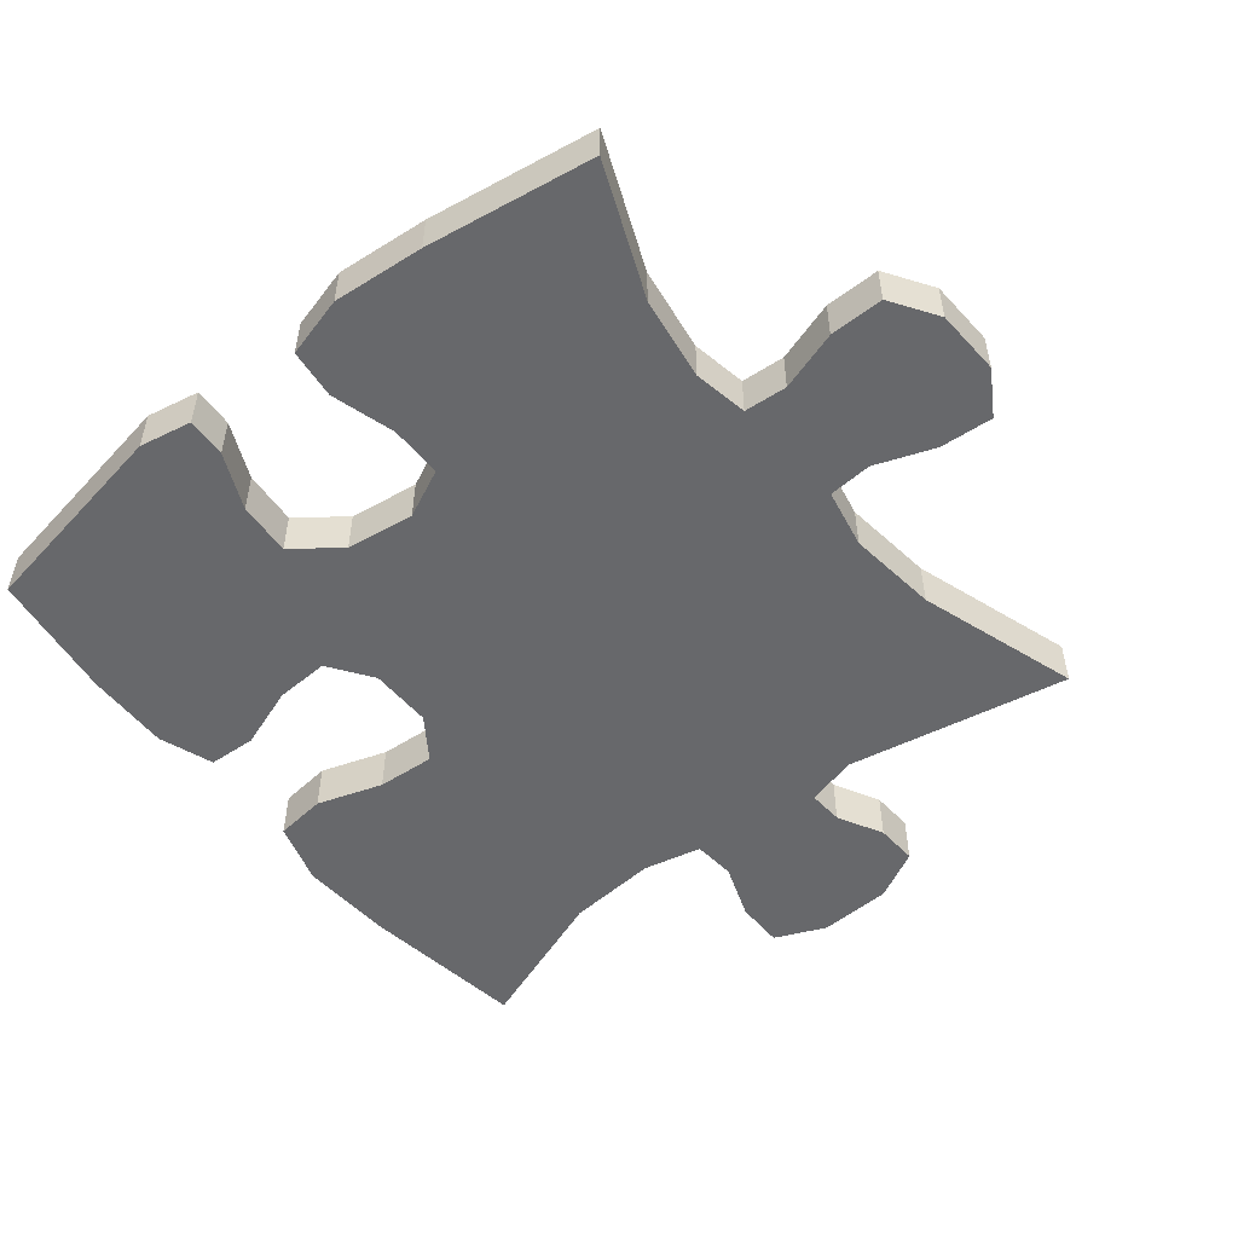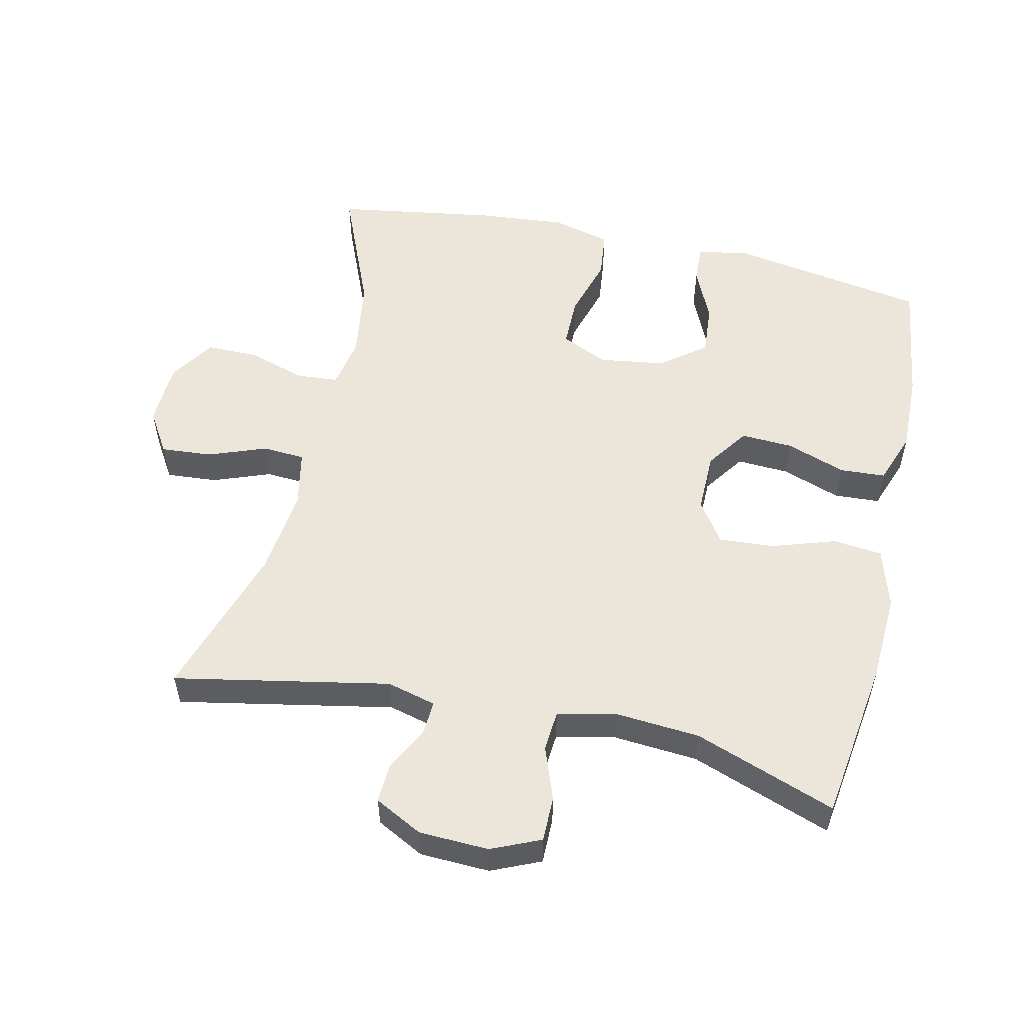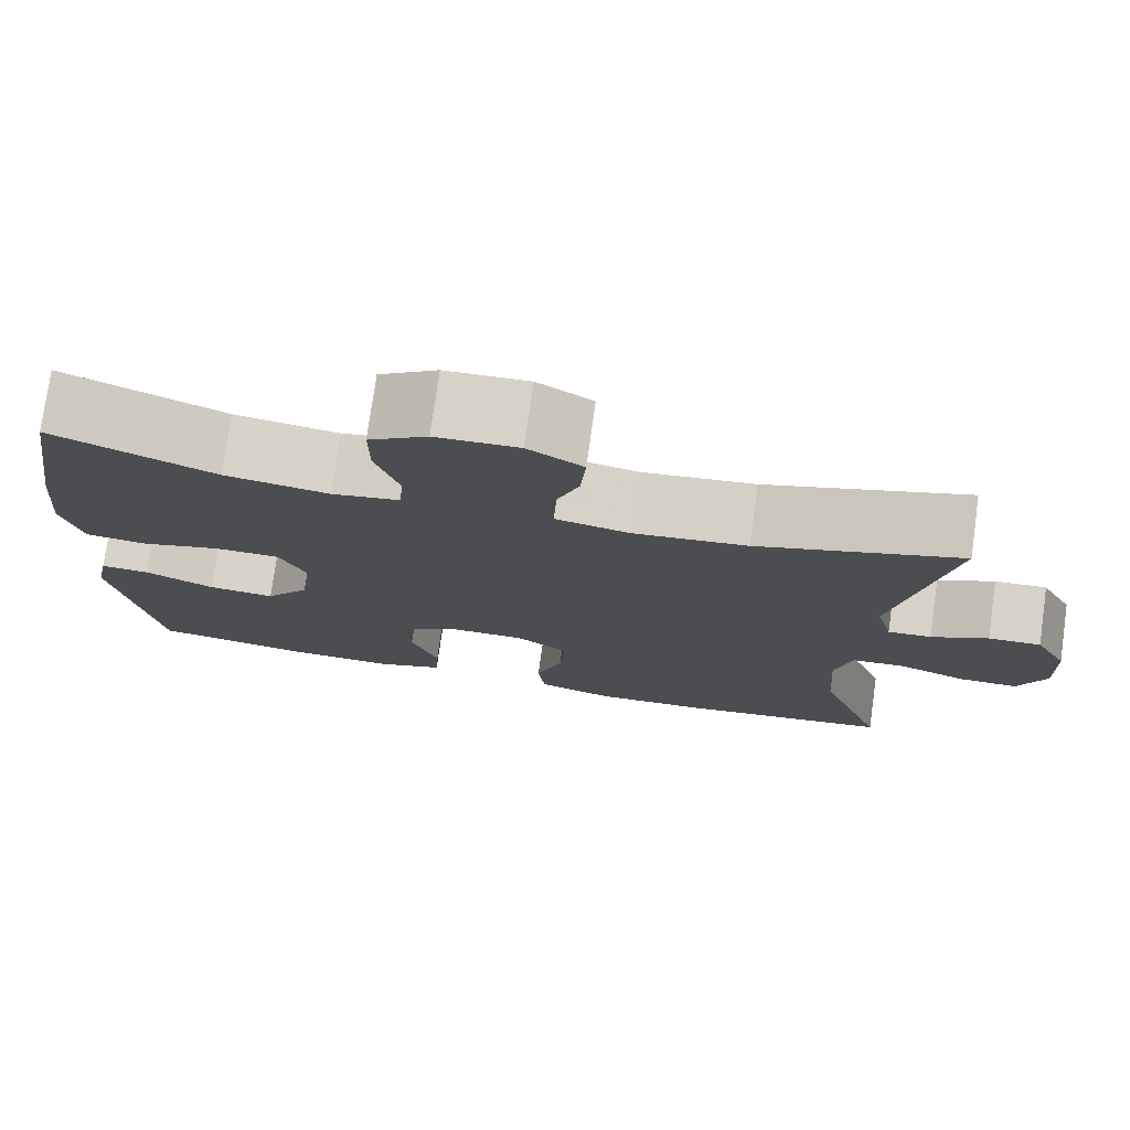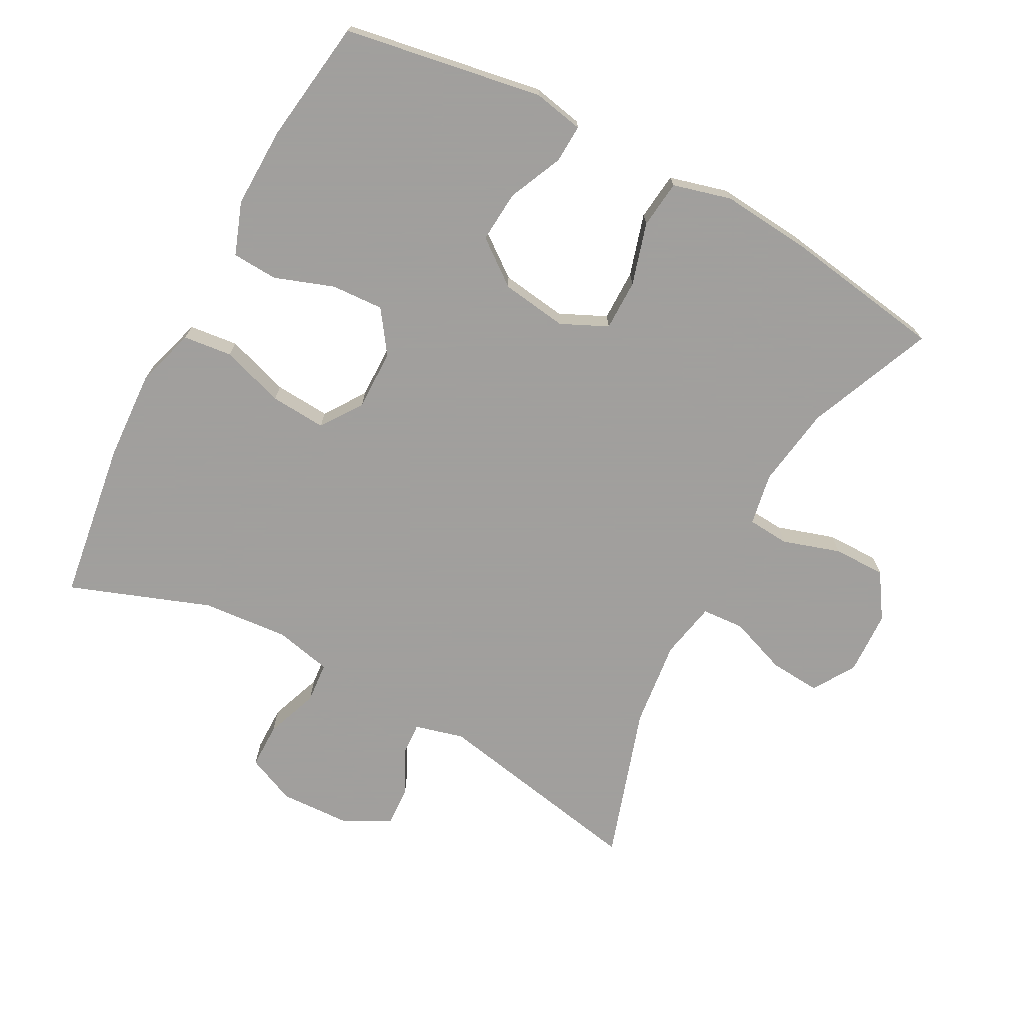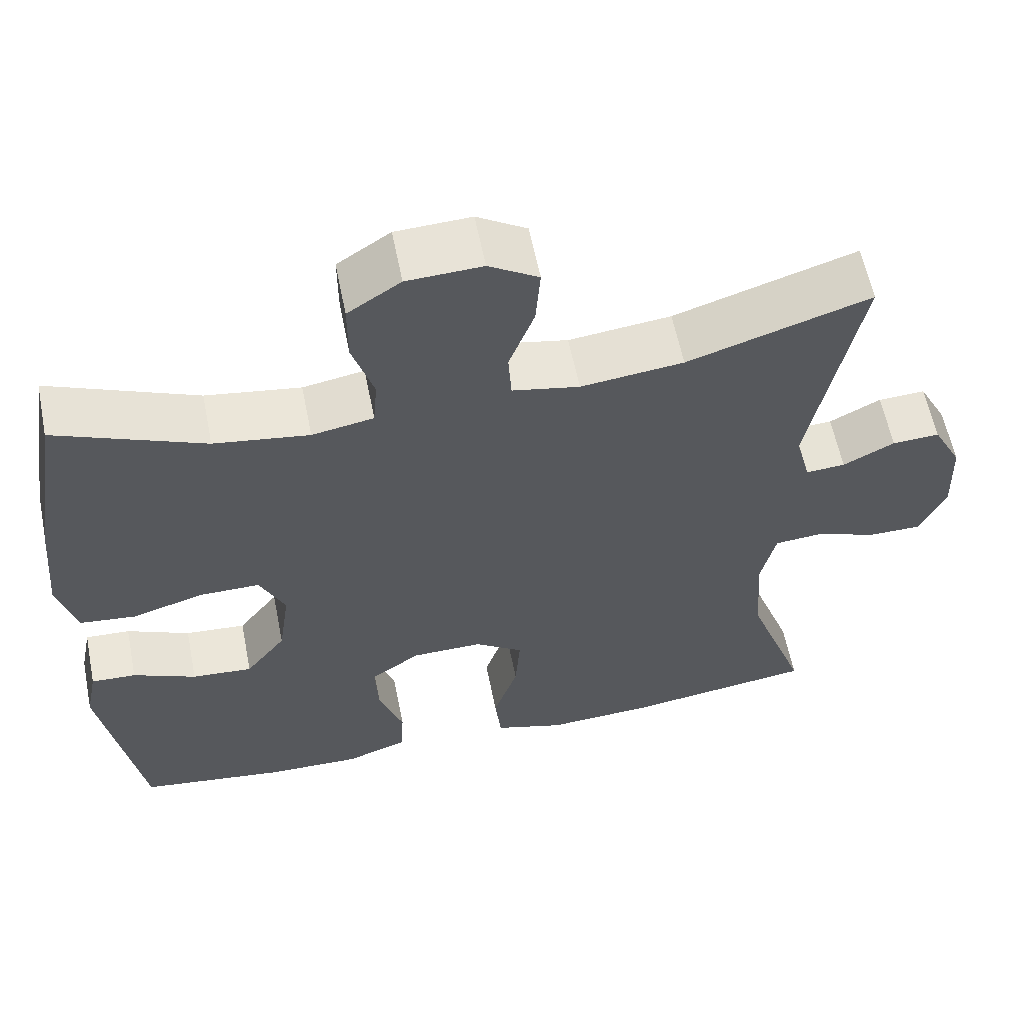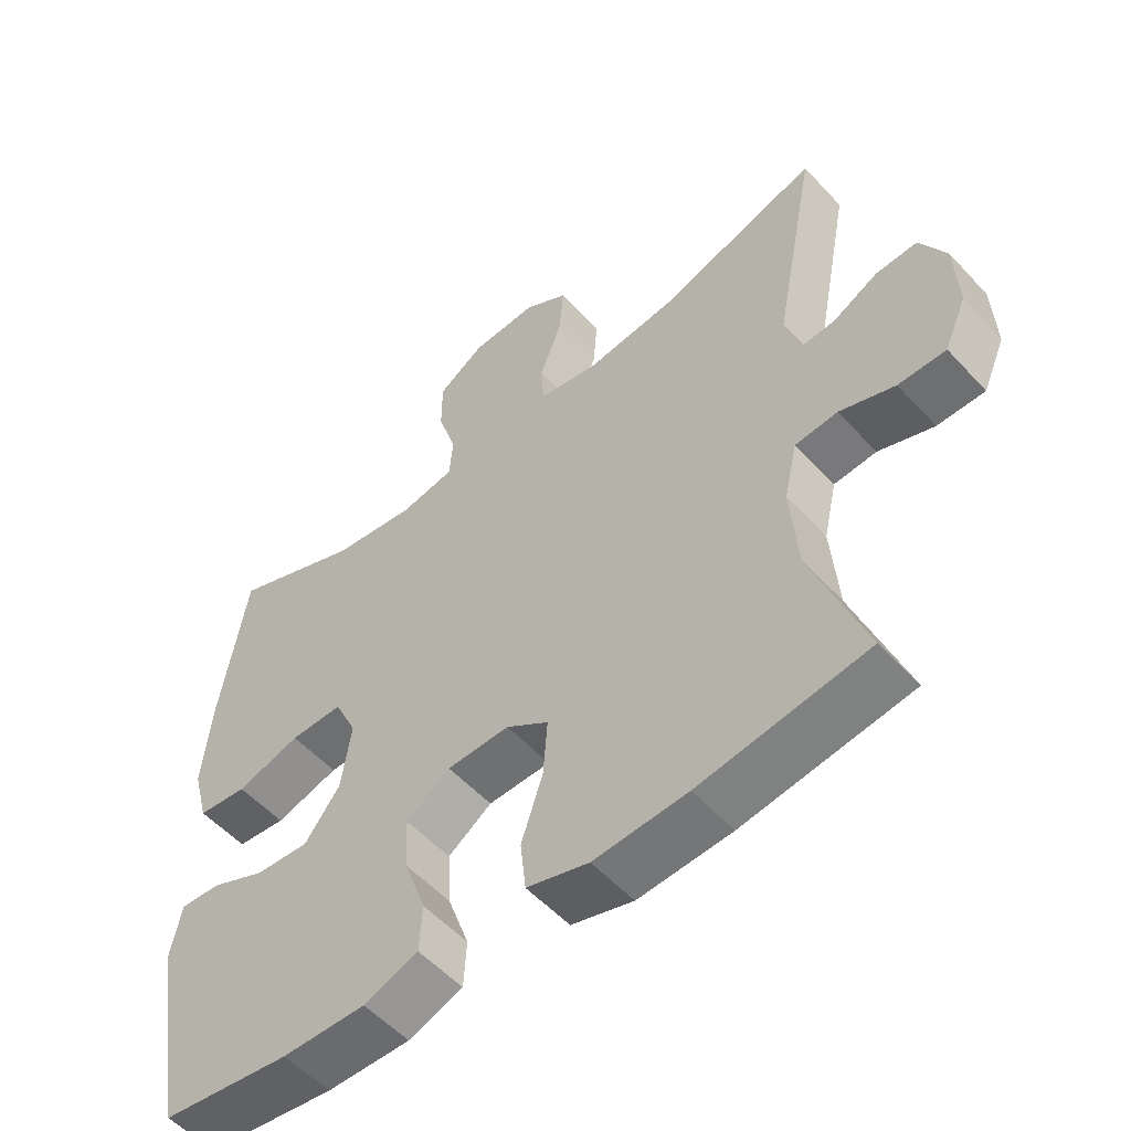
<metadata>
{"format":"obj","ext":"obj","renderer":"f3d","projection":"perspective","resolution":1024,"background":"white","views":[{"elev":-52.5,"azim":-51.1,"up":"+Y"},{"elev":54.3,"azim":102.7,"up":"+Y"},{"elev":76.4,"azim":8.0,"up":"+Z"},{"elev":-71.5,"azim":-118.0,"up":"+Y"},{"elev":59.7,"azim":-11.3,"up":"+Z"},{"elev":-54.5,"azim":41.6,"up":"+Z"}]}
</metadata>
<code>
v 0.5 0.07 -0.5
v 0.26 0.07 -0.534
v 0.126 0.07 -0.541
v 0.037 0.07 -0.514
v 0.029 0.07 -0.441
v 0.06 0.07 -0.347
v 0.066 0.07 -0.264
v 0.005 0.07 -0.222
v -0.085 0.07 -0.223
v -0.148 0.07 -0.267
v -0.144 0.07 -0.345
v -0.113 0.07 -0.433
v -0.117 0.07 -0.501
v -0.195 0.07 -0.529
v -0.315 0.07 -0.526
v -0.5 0.07 -0.5
v -0.55 0.07 -0.204
v -0.535 0.07 -0.129
v -0.478 0.07 -0.132
v -0.398 0.07 -0.168
v -0.321 0.07 -0.174
v -0.27 0.07 -0.107
v -0.256 0.07 -0.009
v -0.288 0.07 0.06
v -0.364 0.07 0.06
v -0.456 0.07 0.033
v -0.527 0.07 0.041
v -0.55 0.07 0.128
v -0.538 0.07 0.259
v -0.5 0.07 0.5
v -0.313 0.07 0.422
v -0.193 0.07 0.404
v -0.115 0.07 0.418
v -0.11 0.07 0.48
v -0.137 0.07 0.566
v -0.137 0.07 0.644
v -0.07 0.07 0.688
v 0.025 0.07 0.692
v 0.088 0.07 0.653
v 0.082 0.07 0.577
v 0.05 0.07 0.491
v 0.054 0.07 0.428
v 0.139 0.07 0.411
v 0.269 0.07 0.426
v 0.5 0.07 0.5
v 0.438 0.07 0.18
v 0.457 0.07 0.107
v 0.507 0.07 0.11
v 0.572 0.07 0.144
v 0.632 0.07 0.147
v 0.669 0.07 0.076
v 0.673 0.07 -0.028
v 0.641 0.07 -0.101
v 0.573 0.07 -0.101
v 0.494 0.07 -0.072
v 0.433 0.07 -0.077
v 0.414 0.07 -0.161
v 0.424 0.07 -0.29
v 0.5 0 -0.5
v 0.26 0 -0.534
v 0.126 0 -0.541
v 0.037 0 -0.514
v 0.029 0 -0.441
v 0.06 0 -0.347
v 0.066 0 -0.264
v 0.005 0 -0.222
v -0.085 0 -0.223
v -0.148 0 -0.267
v -0.144 0 -0.345
v -0.113 0 -0.433
v -0.117 0 -0.501
v -0.195 0 -0.529
v -0.315 0 -0.526
v -0.5 0 -0.5
v -0.55 0 -0.204
v -0.535 0 -0.129
v -0.478 0 -0.132
v -0.398 0 -0.168
v -0.321 0 -0.174
v -0.27 0 -0.107
v -0.256 0 -0.009
v -0.288 0 0.06
v -0.364 0 0.06
v -0.456 0 0.033
v -0.527 0 0.041
v -0.55 0 0.128
v -0.538 0 0.259
v -0.5 0 0.5
v -0.313 0 0.422
v -0.193 0 0.404
v -0.115 0 0.418
v -0.11 0 0.48
v -0.137 0 0.566
v -0.137 0 0.644
v -0.07 0 0.688
v 0.025 0 0.692
v 0.088 0 0.653
v 0.082 0 0.577
v 0.05 0 0.491
v 0.054 0 0.428
v 0.139 0 0.411
v 0.269 0 0.426
v 0.5 0 0.5
v 0.438 0 0.18
v 0.457 0 0.107
v 0.507 0 0.11
v 0.572 0 0.144
v 0.632 0 0.147
v 0.669 0 0.076
v 0.673 0 -0.028
v 0.641 0 -0.101
v 0.573 0 -0.101
v 0.494 0 -0.072
v 0.433 0 -0.077
v 0.414 0 -0.161
v 0.424 0 -0.29
f 53 54 55
f 52 53 55
f 51 52 55
f 50 51 55
f 49 50 55
f 48 49 55
f 47 48 55 56
f 46 47 56 57
f 44 45 46
f 43 44 46 57
f 39 40 41
f 38 39 41
f 37 38 41
f 36 37 41
f 35 36 41
f 34 35 41
f 33 34 41 42
f 43 57 58
f 42 43 58
f 33 42 58
f 32 33 58
f 29 30 31
f 28 29 31
f 27 28 31
f 26 27 31
f 25 26 31
f 18 19 20
f 17 18 20
f 16 17 20
f 15 16 20
f 14 15 20
f 13 14 20
f 12 13 20
f 11 12 20
f 10 11 20 21
f 9 10 21 22
f 4 5 6
f 3 4 6
f 2 3 6
f 1 2 6
f 58 1 6
f 58 6 7
f 32 58 7 8
f 24 25 31 32
f 32 8 9
f 24 32 9
f 23 24 9
f 9 22 23
f 113 112 111
f 113 111 110
f 113 110 109
f 113 109 108
f 113 108 107
f 113 107 106
f 114 113 106 105
f 115 114 105 104
f 104 103 102
f 115 104 102 101
f 99 98 97
f 99 97 96
f 99 96 95
f 99 95 94
f 99 94 93
f 99 93 92
f 100 99 92 91
f 116 115 101
f 116 101 100
f 116 100 91
f 116 91 90
f 89 88 87
f 89 87 86
f 89 86 85
f 89 85 84
f 89 84 83
f 78 77 76
f 78 76 75
f 78 75 74
f 78 74 73
f 78 73 72
f 78 72 71
f 78 71 70
f 78 70 69
f 79 78 69 68
f 80 79 68 67
f 64 63 62
f 64 62 61
f 64 61 60
f 64 60 59
f 64 59 116
f 65 64 116
f 66 65 116 90
f 90 89 83 82
f 67 66 90
f 67 90 82
f 67 82 81
f 81 80 67
f 1 59 60 2
f 2 60 61 3
f 3 61 62 4
f 4 62 63 5
f 5 63 64 6
f 6 64 65 7
f 7 65 66 8
f 8 66 67 9
f 9 67 68 10
f 10 68 69 11
f 11 69 70 12
f 12 70 71 13
f 13 71 72 14
f 14 72 73 15
f 15 73 74 16
f 16 74 75 17
f 17 75 76 18
f 18 76 77 19
f 19 77 78 20
f 20 78 79 21
f 21 79 80 22
f 22 80 81 23
f 23 81 82 24
f 24 82 83 25
f 25 83 84 26
f 26 84 85 27
f 27 85 86 28
f 28 86 87 29
f 29 87 88 30
f 30 88 89 31
f 31 89 90 32
f 32 90 91 33
f 33 91 92 34
f 34 92 93 35
f 35 93 94 36
f 36 94 95 37
f 37 95 96 38
f 38 96 97 39
f 39 97 98 40
f 40 98 99 41
f 41 99 100 42
f 42 100 101 43
f 43 101 102 44
f 44 102 103 45
f 45 103 104 46
f 46 104 105 47
f 47 105 106 48
f 48 106 107 49
f 49 107 108 50
f 50 108 109 51
f 51 109 110 52
f 52 110 111 53
f 53 111 112 54
f 54 112 113 55
f 55 113 114 56
f 56 114 115 57
f 57 115 116 58
f 58 116 59 1

</code>
